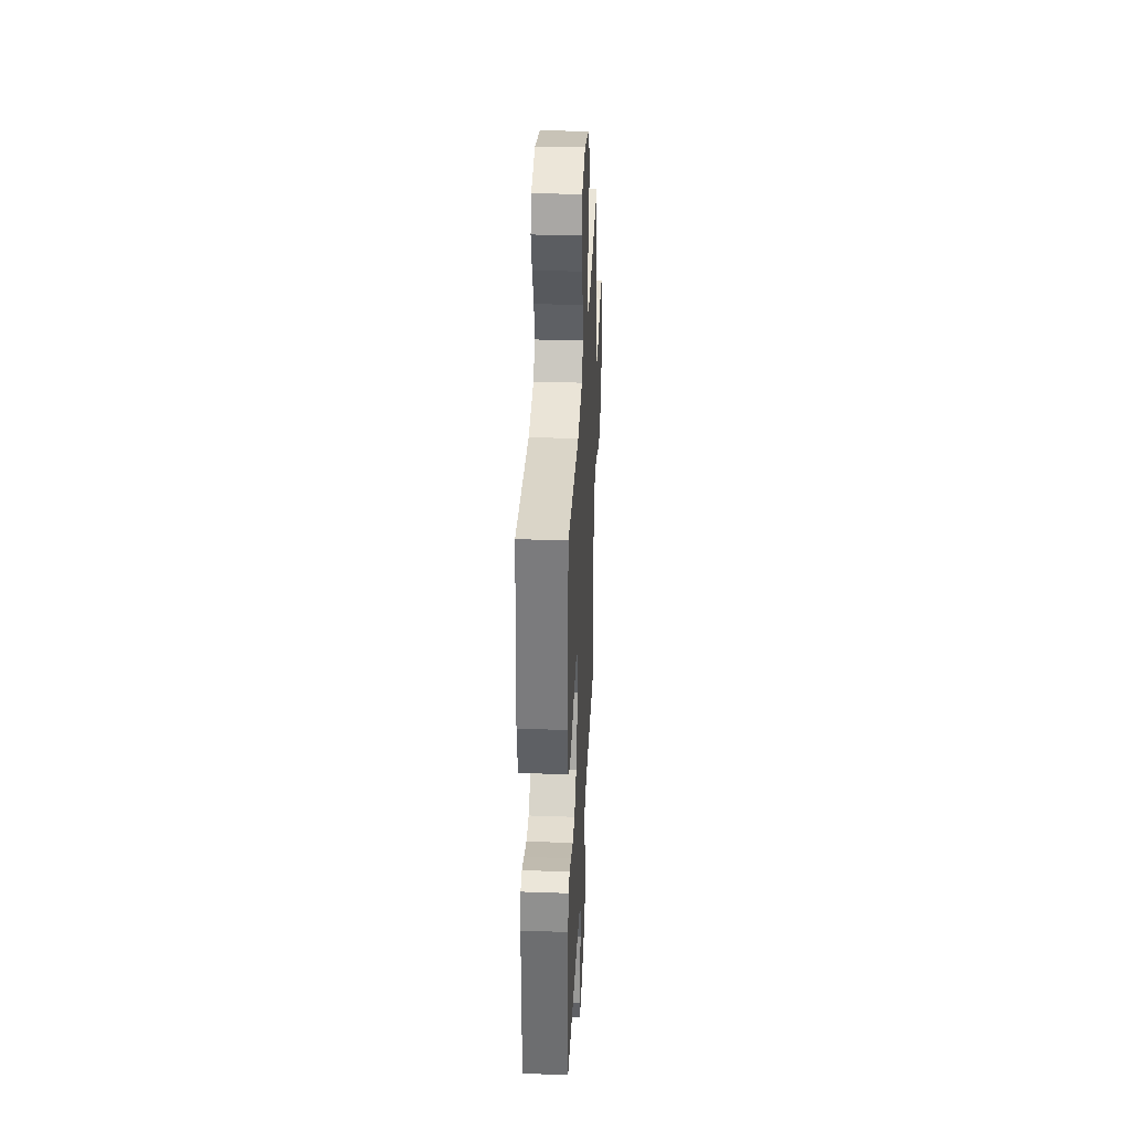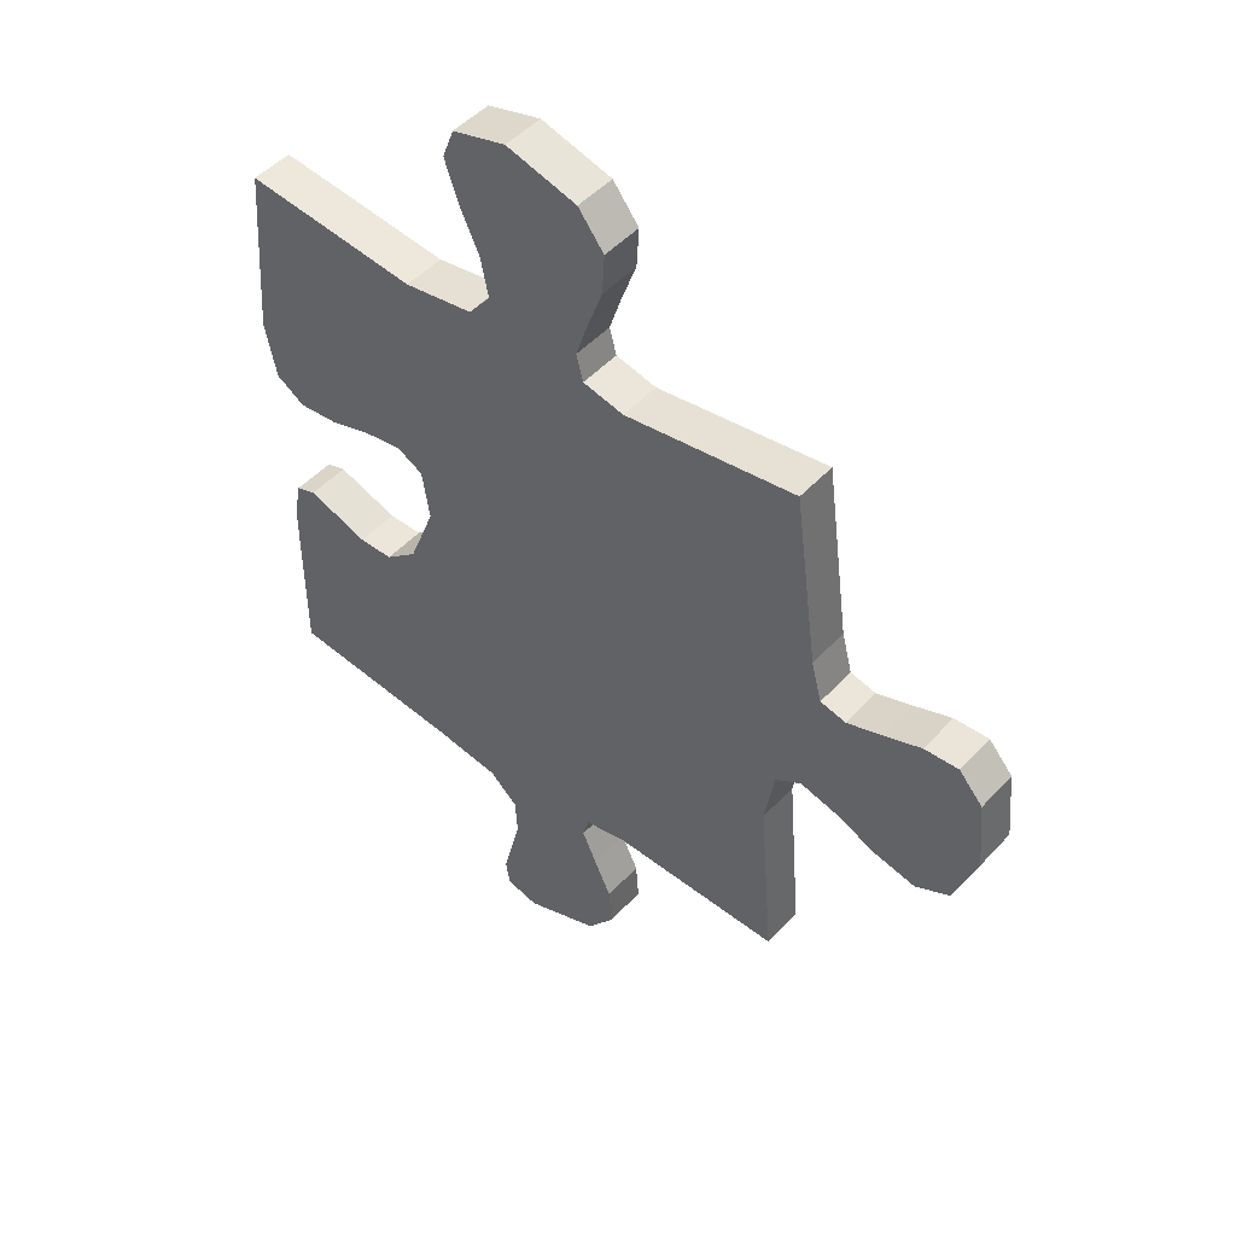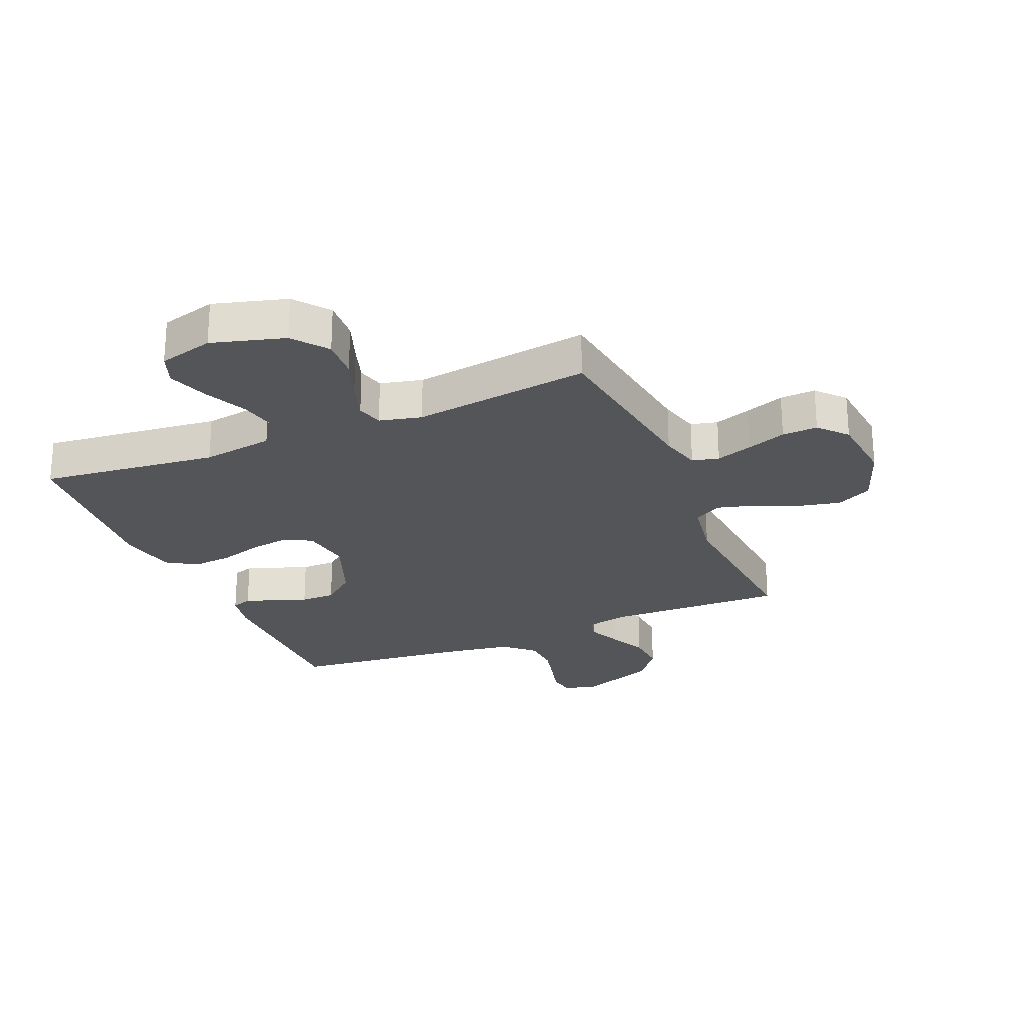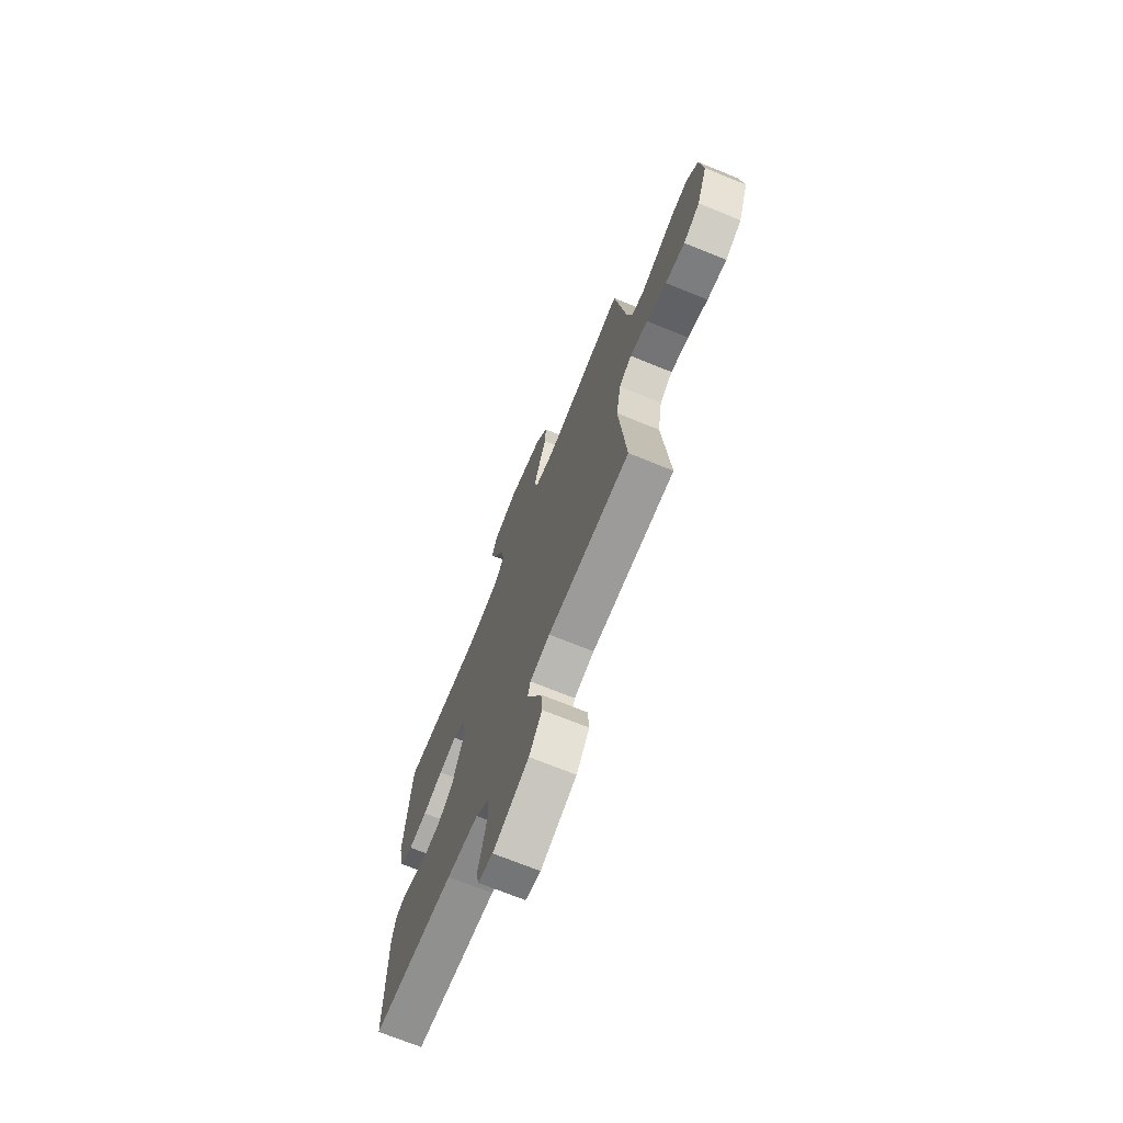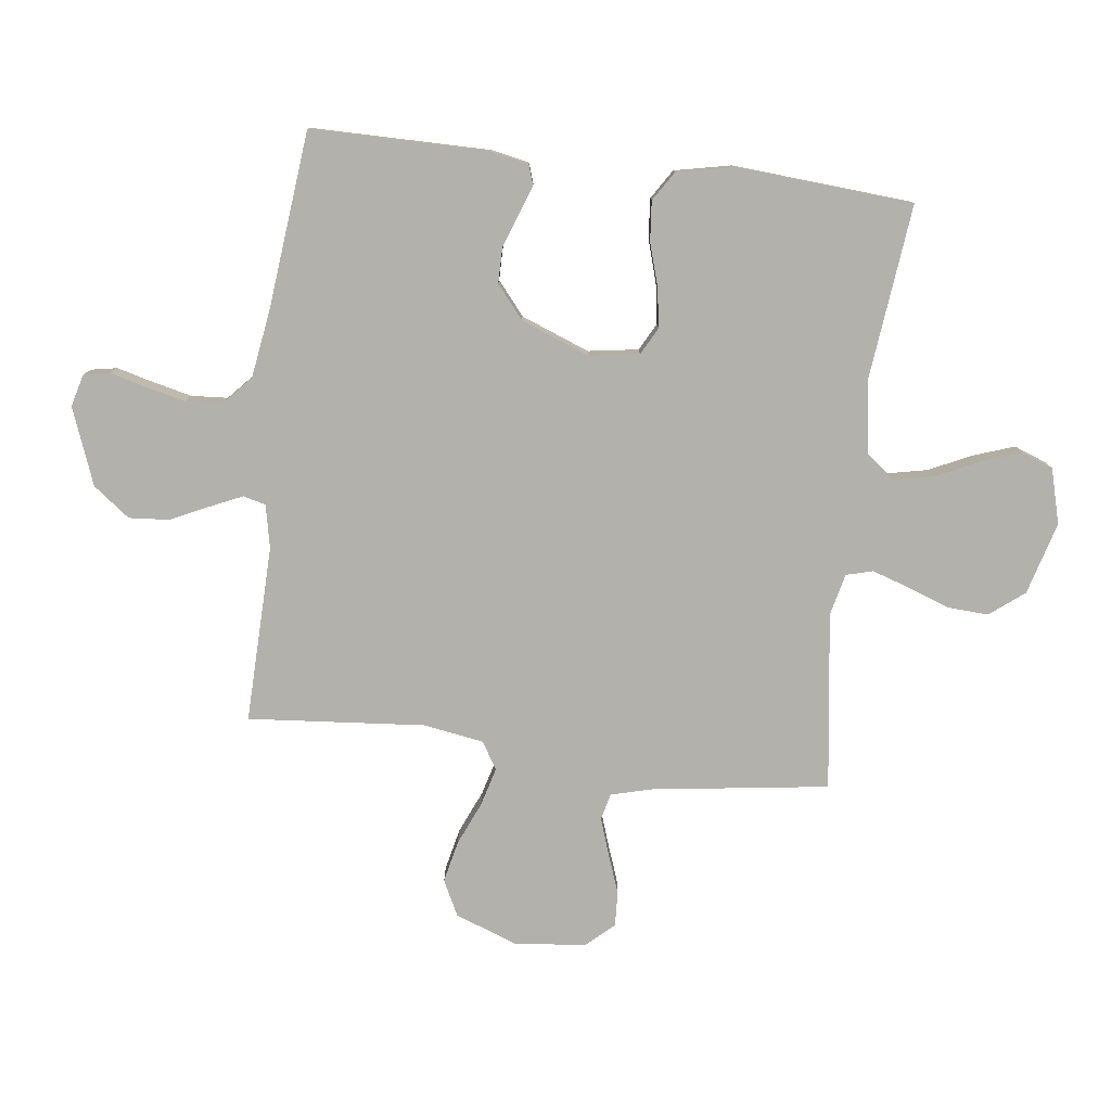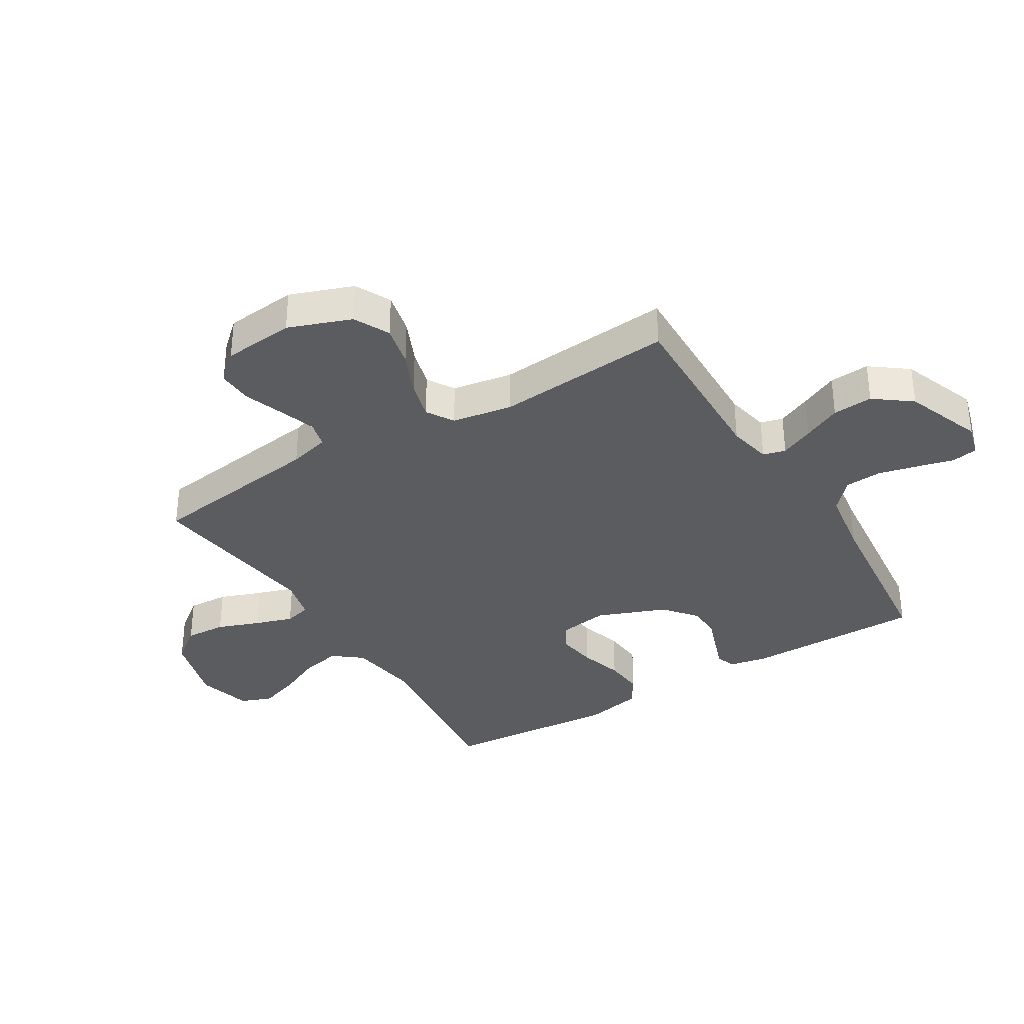
<metadata>
{"format":"obj","ext":"obj","renderer":"f3d","projection":"perspective","resolution":1024,"background":"white","views":[{"elev":35.5,"azim":-87.3,"up":"+Z"},{"elev":48.3,"azim":40.2,"up":"+Z"},{"elev":-24.8,"azim":23.0,"up":"+Y"},{"elev":-71.4,"azim":67.9,"up":"+Z"},{"elev":-78.9,"azim":-96.9,"up":"+Y"},{"elev":-34.6,"azim":121.4,"up":"+Y"}]}
</metadata>
<code>
v 0.5 0.07 0.5
v 0.541 0.07 0.2
v 0.559 0.07 0.131
v 0.604 0.07 0.12
v 0.666 0.07 0.141
v 0.732 0.07 0.165
v 0.792 0.07 0.168
v 0.834 0.07 0.121
v 0.846 0.07 0
v 0.807 0.07 -0.106
v 0.747 0.07 -0.136
v 0.676 0.07 -0.12
v 0.603 0.07 -0.088
v 0.538 0.07 -0.07
v 0.492 0.07 -0.098
v 0.475 0.07 -0.2
v 0.5 0.07 -0.5
v 0.2 0.07 -0.492
v 0.127 0.07 -0.507
v 0.117 0.07 -0.545
v 0.142 0.07 -0.601
v 0.172 0.07 -0.665
v 0.177 0.07 -0.733
v 0.13 0.07 -0.795
v 0 0.07 -0.844
v -0.055 0.07 -0.829
v -0.063 0.07 -0.785
v -0.047 0.07 -0.724
v -0.031 0.07 -0.657
v -0.035 0.07 -0.595
v -0.084 0.07 -0.55
v -0.2 0.07 -0.532
v -0.5 0.07 -0.5
v -0.5 0.07 -0.2
v -0.487 0.07 -0.135
v -0.453 0.07 -0.124
v -0.405 0.07 -0.141
v -0.347 0.07 -0.162
v -0.288 0.07 -0.162
v -0.232 0.07 -0.116
v -0.187 0.07 0
v -0.2 0.07 0.085
v -0.246 0.07 0.11
v -0.312 0.07 0.1
v -0.385 0.07 0.078
v -0.453 0.07 0.072
v -0.503 0.07 0.104
v -0.523 0.07 0.2
v -0.5 0.07 0.5
v -0.2 0.07 0.466
v -0.079 0.07 0.484
v -0.041 0.07 0.532
v -0.055 0.07 0.599
v -0.089 0.07 0.672
v -0.113 0.07 0.741
v -0.093 0.07 0.794
v 0 0.07 0.819
v 0.123 0.07 0.784
v 0.168 0.07 0.726
v 0.164 0.07 0.657
v 0.138 0.07 0.586
v 0.117 0.07 0.522
v 0.129 0.07 0.477
v 0.2 0.07 0.46
v 0.5 0 0.5
v 0.541 0 0.2
v 0.559 0 0.131
v 0.604 0 0.12
v 0.666 0 0.141
v 0.732 0 0.165
v 0.792 0 0.168
v 0.834 0 0.121
v 0.846 0 0
v 0.807 0 -0.106
v 0.747 0 -0.136
v 0.676 0 -0.12
v 0.603 0 -0.088
v 0.538 0 -0.07
v 0.492 0 -0.098
v 0.475 0 -0.2
v 0.5 0 -0.5
v 0.2 0 -0.492
v 0.127 0 -0.507
v 0.117 0 -0.545
v 0.142 0 -0.601
v 0.172 0 -0.665
v 0.177 0 -0.733
v 0.13 0 -0.795
v 0 0 -0.844
v -0.055 0 -0.829
v -0.063 0 -0.785
v -0.047 0 -0.724
v -0.031 0 -0.657
v -0.035 0 -0.595
v -0.084 0 -0.55
v -0.2 0 -0.532
v -0.5 0 -0.5
v -0.5 0 -0.2
v -0.487 0 -0.135
v -0.453 0 -0.124
v -0.405 0 -0.141
v -0.347 0 -0.162
v -0.288 0 -0.162
v -0.232 0 -0.116
v -0.187 0 0
v -0.2 0 0.085
v -0.246 0 0.11
v -0.312 0 0.1
v -0.385 0 0.078
v -0.453 0 0.072
v -0.503 0 0.104
v -0.523 0 0.2
v -0.5 0 0.5
v -0.2 0 0.466
v -0.079 0 0.484
v -0.041 0 0.532
v -0.055 0 0.599
v -0.089 0 0.672
v -0.113 0 0.741
v -0.093 0 0.794
v 0 0 0.819
v 0.123 0 0.784
v 0.168 0 0.726
v 0.164 0 0.657
v 0.138 0 0.586
v 0.117 0 0.522
v 0.129 0 0.477
v 0.2 0 0.46
f 59 60 61
f 58 59 61
f 57 58 61
f 56 57 61
f 55 56 61
f 54 55 61
f 53 54 61
f 52 53 61 62
f 51 52 62 63
f 48 49 50
f 47 48 50
f 46 47 50
f 45 46 50
f 44 45 50
f 51 63 64
f 50 51 64
f 44 50 64
f 43 44 64
f 36 37 38
f 35 36 38
f 34 35 38
f 33 34 38
f 32 33 38
f 31 32 38 39
f 30 31 39 40
f 26 27 28
f 25 26 28
f 24 25 28
f 23 24 28
f 22 23 28
f 21 22 28
f 20 21 28 29
f 19 20 29 30
f 16 17 18
f 15 16 18 19
f 11 12 13
f 10 11 13
f 9 10 13
f 8 9 13
f 7 8 13
f 6 7 13
f 5 6 13
f 4 5 13 14
f 3 4 14 15
f 64 1 2
f 43 64 2
f 42 43 2
f 30 40 41
f 19 30 41
f 15 19 41
f 3 15 41
f 2 3 41
f 2 41 42
f 125 124 123
f 125 123 122
f 125 122 121
f 125 121 120
f 125 120 119
f 125 119 118
f 125 118 117
f 126 125 117 116
f 127 126 116 115
f 114 113 112
f 114 112 111
f 114 111 110
f 114 110 109
f 114 109 108
f 128 127 115
f 128 115 114
f 128 114 108
f 128 108 107
f 102 101 100
f 102 100 99
f 102 99 98
f 102 98 97
f 102 97 96
f 103 102 96 95
f 104 103 95 94
f 92 91 90
f 92 90 89
f 92 89 88
f 92 88 87
f 92 87 86
f 92 86 85
f 93 92 85 84
f 94 93 84 83
f 82 81 80
f 83 82 80 79
f 77 76 75
f 77 75 74
f 77 74 73
f 77 73 72
f 77 72 71
f 77 71 70
f 77 70 69
f 78 77 69 68
f 79 78 68 67
f 66 65 128
f 66 128 107
f 66 107 106
f 105 104 94
f 105 94 83
f 105 83 79
f 105 79 67
f 105 67 66
f 106 105 66
f 1 65 66 2
f 2 66 67 3
f 3 67 68 4
f 4 68 69 5
f 5 69 70 6
f 6 70 71 7
f 7 71 72 8
f 8 72 73 9
f 9 73 74 10
f 10 74 75 11
f 11 75 76 12
f 12 76 77 13
f 13 77 78 14
f 14 78 79 15
f 15 79 80 16
f 16 80 81 17
f 17 81 82 18
f 18 82 83 19
f 19 83 84 20
f 20 84 85 21
f 21 85 86 22
f 22 86 87 23
f 23 87 88 24
f 24 88 89 25
f 25 89 90 26
f 26 90 91 27
f 27 91 92 28
f 28 92 93 29
f 29 93 94 30
f 30 94 95 31
f 31 95 96 32
f 32 96 97 33
f 33 97 98 34
f 34 98 99 35
f 35 99 100 36
f 36 100 101 37
f 37 101 102 38
f 38 102 103 39
f 39 103 104 40
f 40 104 105 41
f 41 105 106 42
f 42 106 107 43
f 43 107 108 44
f 44 108 109 45
f 45 109 110 46
f 46 110 111 47
f 47 111 112 48
f 48 112 113 49
f 49 113 114 50
f 50 114 115 51
f 51 115 116 52
f 52 116 117 53
f 53 117 118 54
f 54 118 119 55
f 55 119 120 56
f 56 120 121 57
f 57 121 122 58
f 58 122 123 59
f 59 123 124 60
f 60 124 125 61
f 61 125 126 62
f 62 126 127 63
f 63 127 128 64
f 64 128 65 1

</code>
